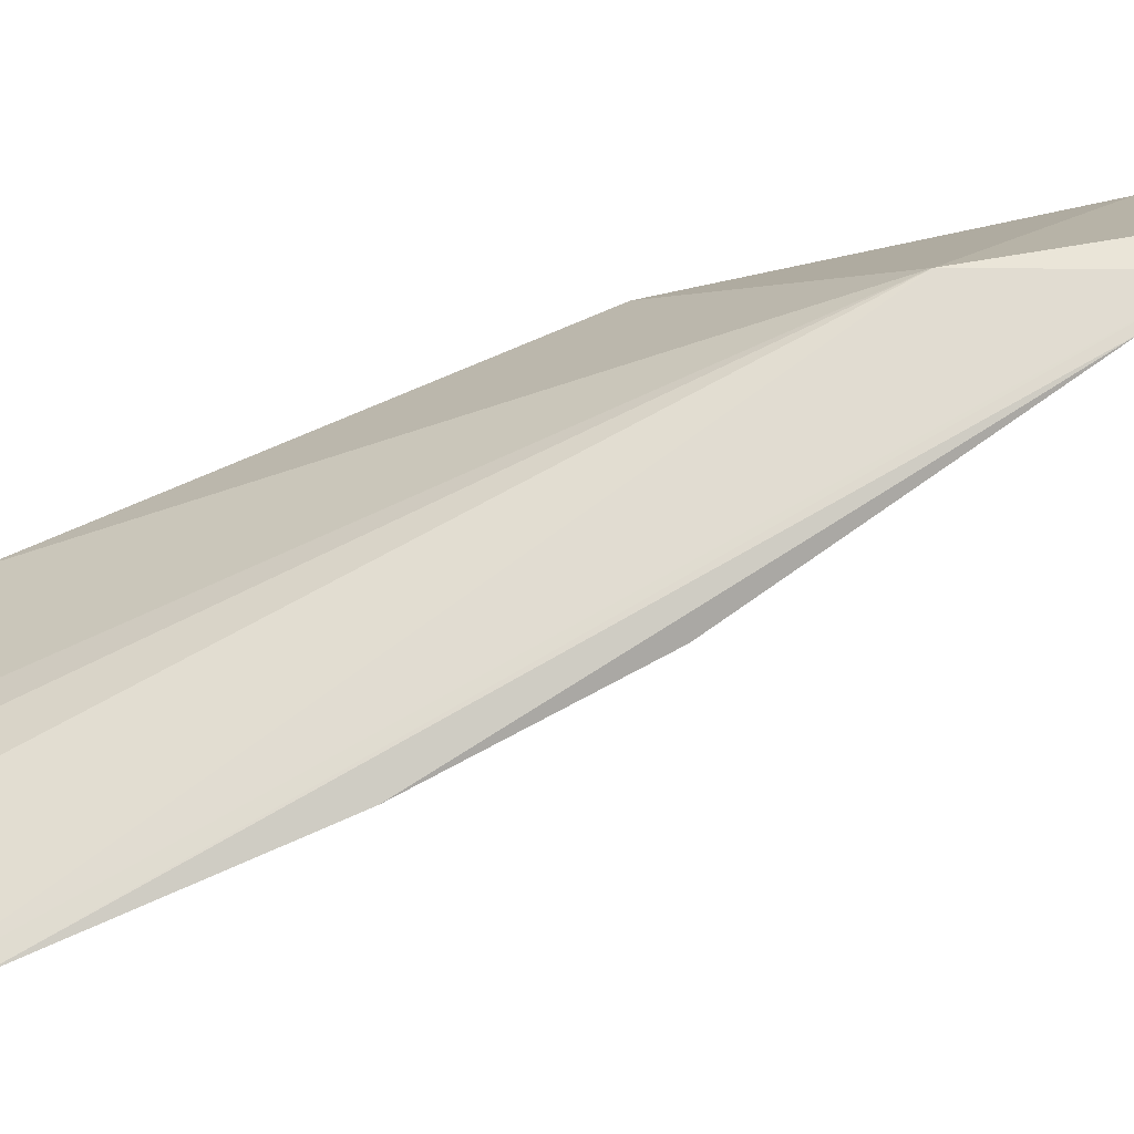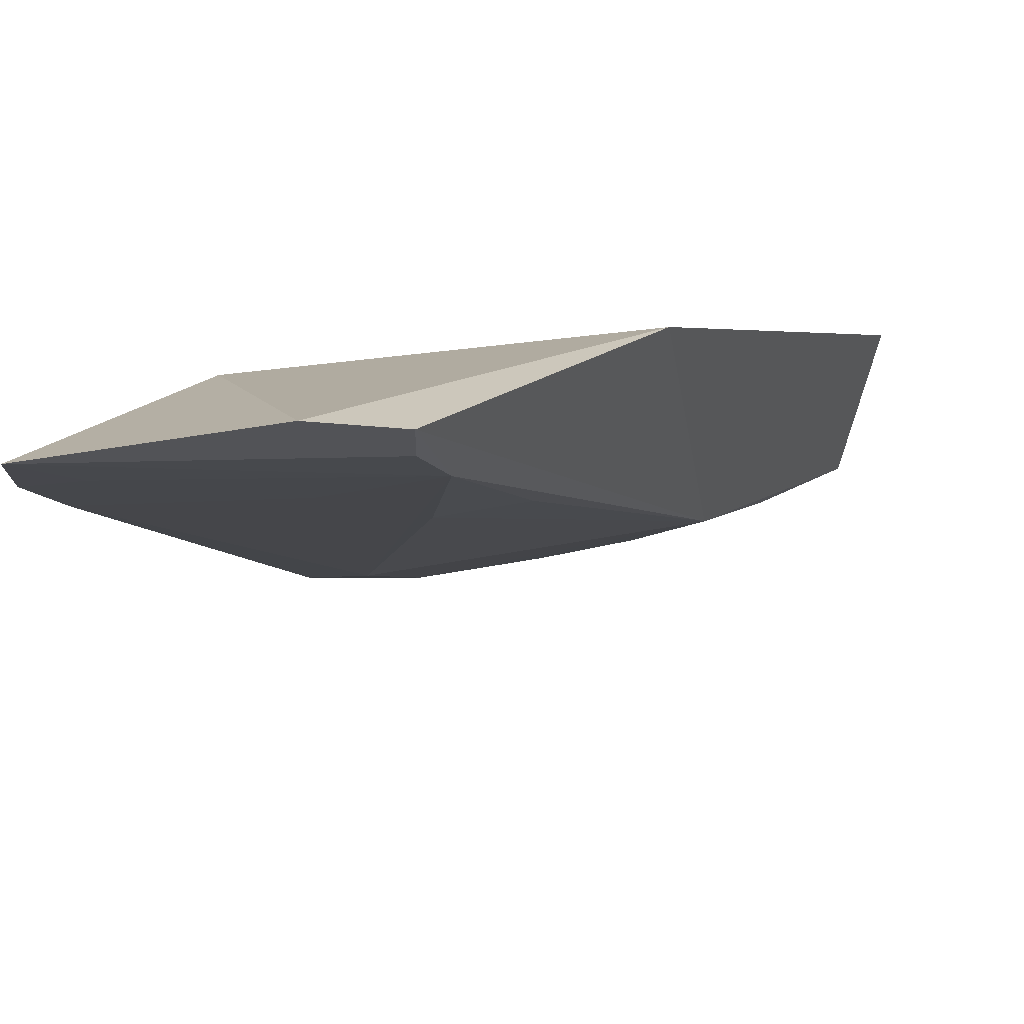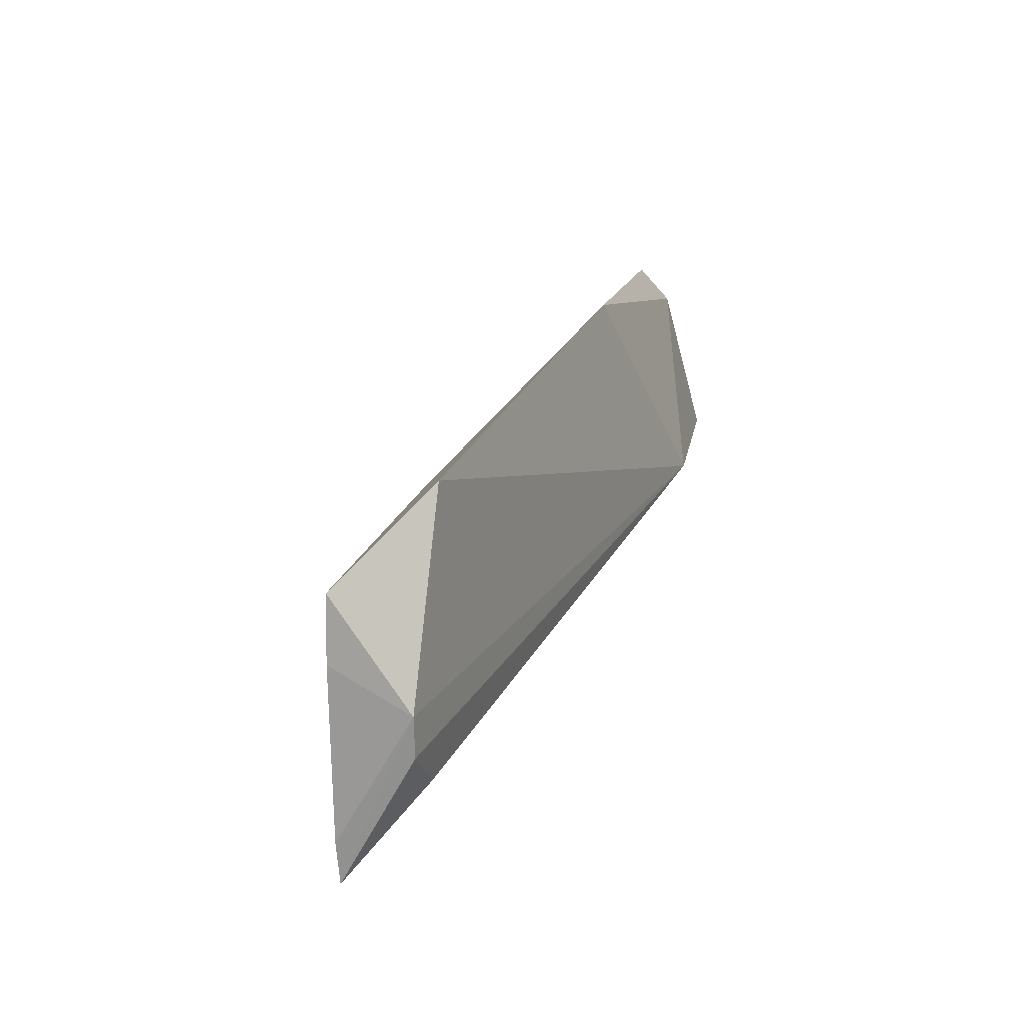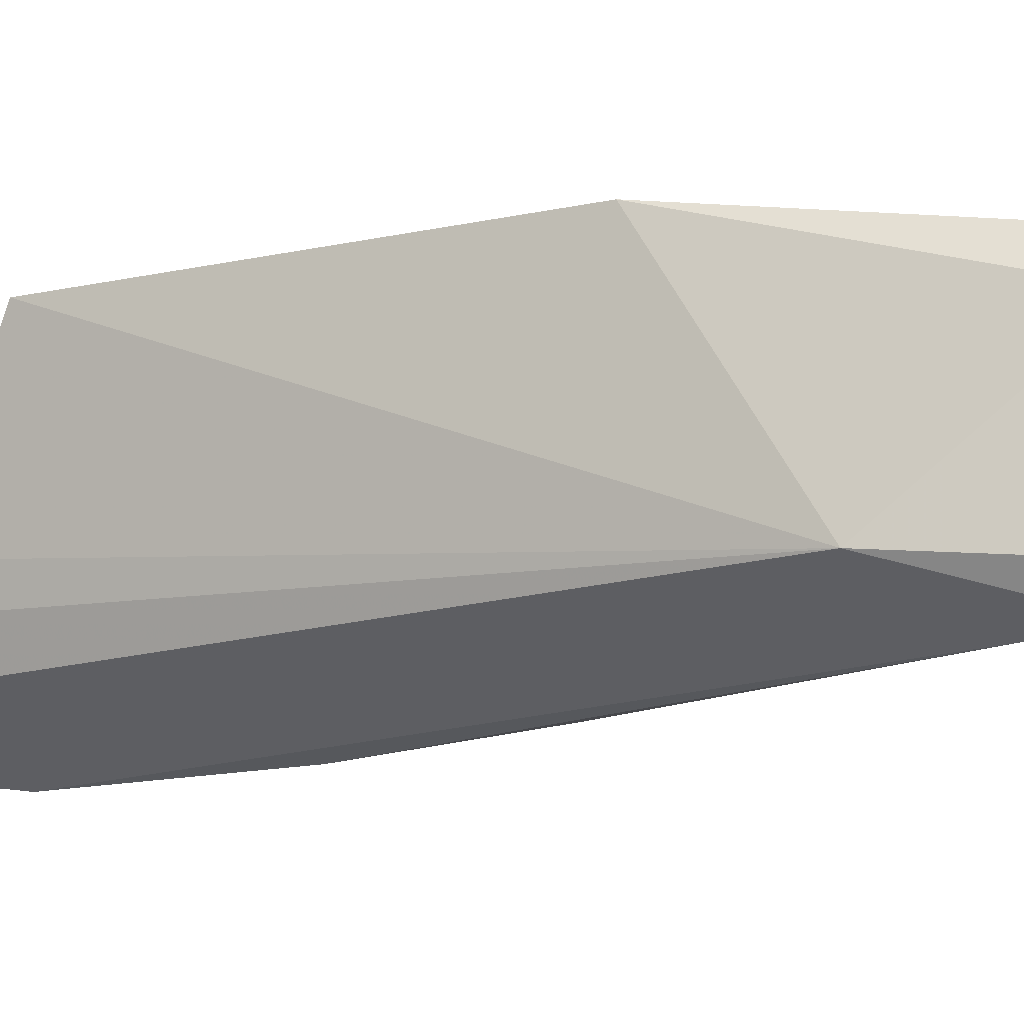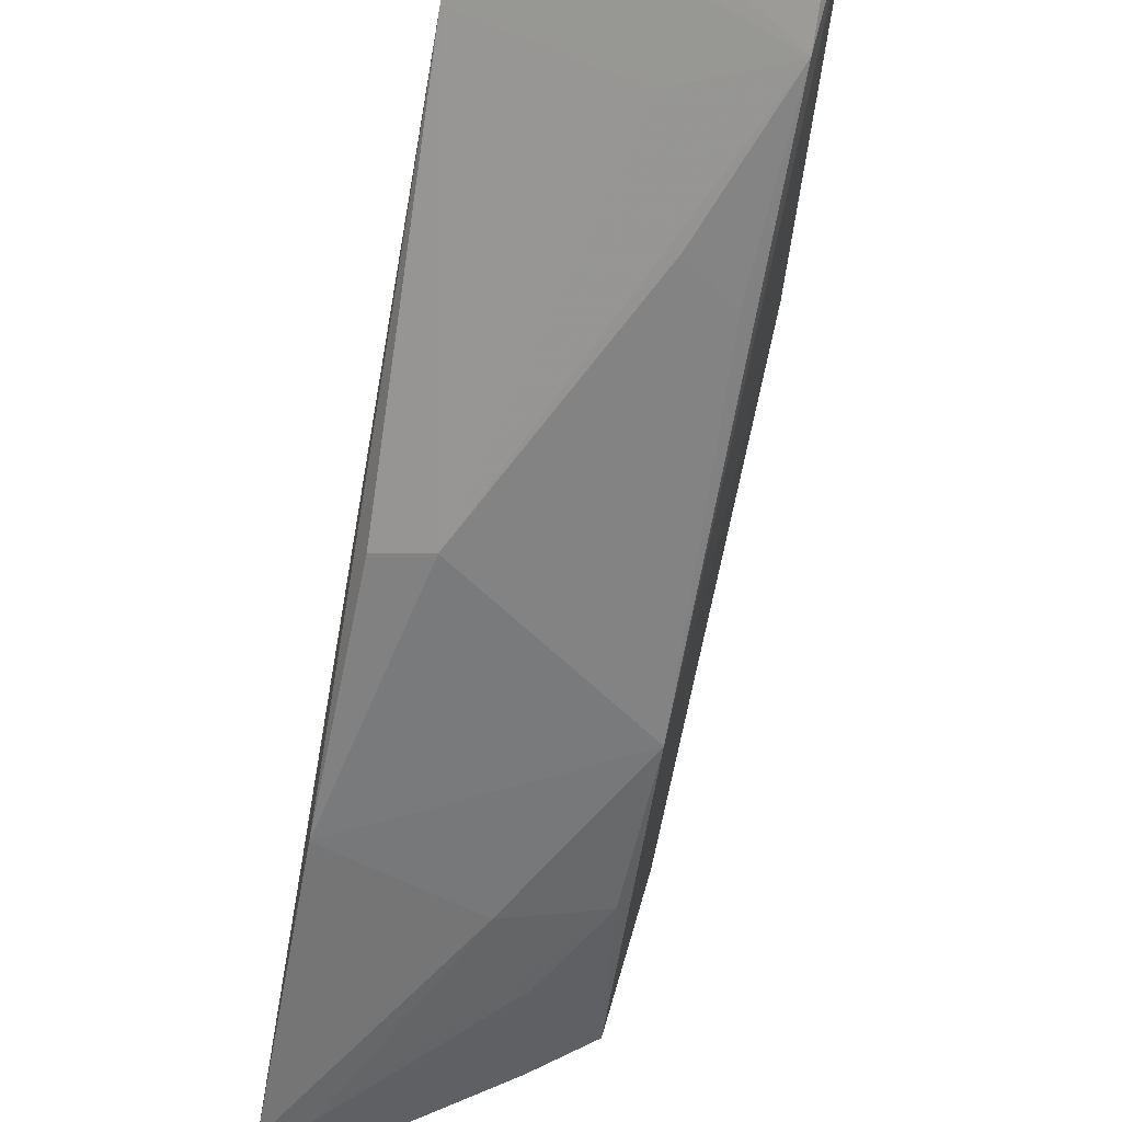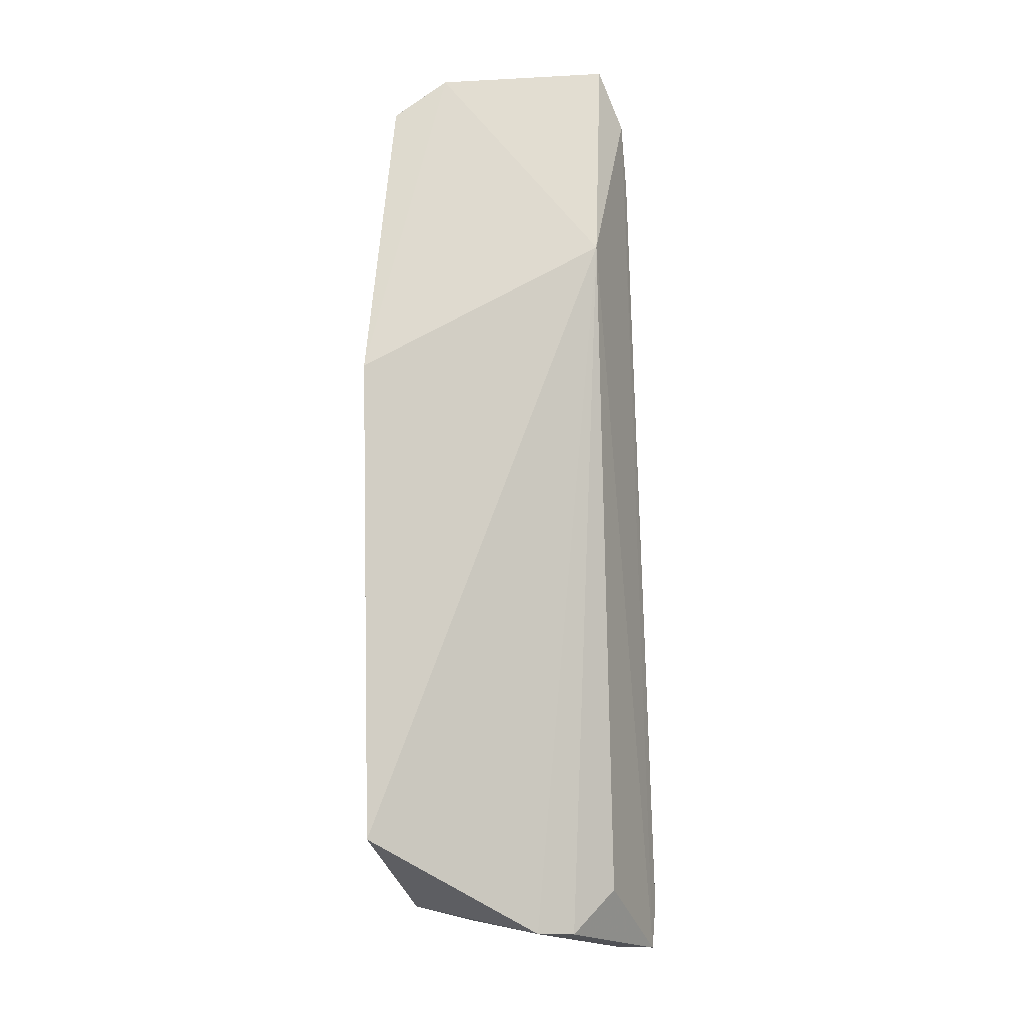
<metadata>
{"format":"obj","ext":"obj","renderer":"f3d","projection":"perspective","resolution":1024,"background":"white","views":[{"elev":-4.4,"azim":84.0,"up":"+Z"},{"elev":28.2,"azim":-154.4,"up":"+Z"},{"elev":-75.5,"azim":-60.2,"up":"+Y"},{"elev":62.5,"azim":94.8,"up":"+Z"},{"elev":-36.3,"azim":169.1,"up":"+Z"},{"elev":-32.8,"azim":3.5,"up":"+Y"}]}
</metadata>
<code>
v -0.1906 0.08394 -0.04858
v -0.1533 0.09555 -0.09576
v -0.1647 0.2912 0.04315
v -0.1616 0.3611 0.05489
v -0.227 0.1815 -0.02895
v -0.1545 0.347 0.04199
v -0.1658 0.1019 -0.05787
v -0.2305 0.09628 -0.05404
v -0.2409 0.2409 0.04802
v -0.2284 0.3144 0.04564
v -0.1547 0.2414 -0.03121
v -0.1791 0.08583 -0.05481
v -0.2253 0.1391 -0.04472
v -0.1656 0.09406 -0.08997
v -0.2148 0.3464 0.06838
v -0.2417 0.102 -0.01131
v -0.1684 0.3446 0.04534
v -0.2317 0.3348 0.06513
v -0.1523 0.1826 -0.06176
v -0.1689 0.2396 -0.02811
v -0.1956 0.1502 -0.05693
v -0.2127 0.09492 -0.06445
v -0.2283 0.3282 0.05607
v -0.1535 0.3299 0.02954
v -0.209 0.2847 0.01797
v -0.1641 0.1085 -0.08702
v -0.1518 0.1099 -0.09281
v -0.1977 0.3123 0.03302
v -0.2241 0.2696 0.01797
v -0.2092 0.1234 -0.05824
f 6 3 2
f 6 4 3
f 7 2 3
f 12 1 2
f 12 2 7
f 12 7 3
f 12 3 1
f 13 8 5
f 14 2 1
f 15 9 3
f 15 3 4
f 16 9 5
f 16 5 8
f 16 8 1
f 16 1 3
f 16 3 9
f 17 10 4
f 17 4 6
f 18 10 5
f 18 5 9
f 18 9 15
f 18 15 4
f 20 19 5
f 20 11 19
f 21 13 5
f 21 5 19
f 22 14 1
f 22 1 8
f 22 8 13
f 23 18 4
f 23 4 10
f 23 10 18
f 24 19 11
f 24 11 20
f 24 17 6
f 25 20 5
f 25 10 20
f 26 13 21
f 26 14 22
f 26 2 14
f 27 24 6
f 27 6 2
f 27 19 24
f 27 2 26
f 27 26 21
f 27 21 19
f 28 24 20
f 28 20 10
f 28 10 17
f 28 17 24
f 29 25 5
f 29 5 10
f 29 10 25
f 30 26 22
f 30 22 13
f 30 13 26

</code>
